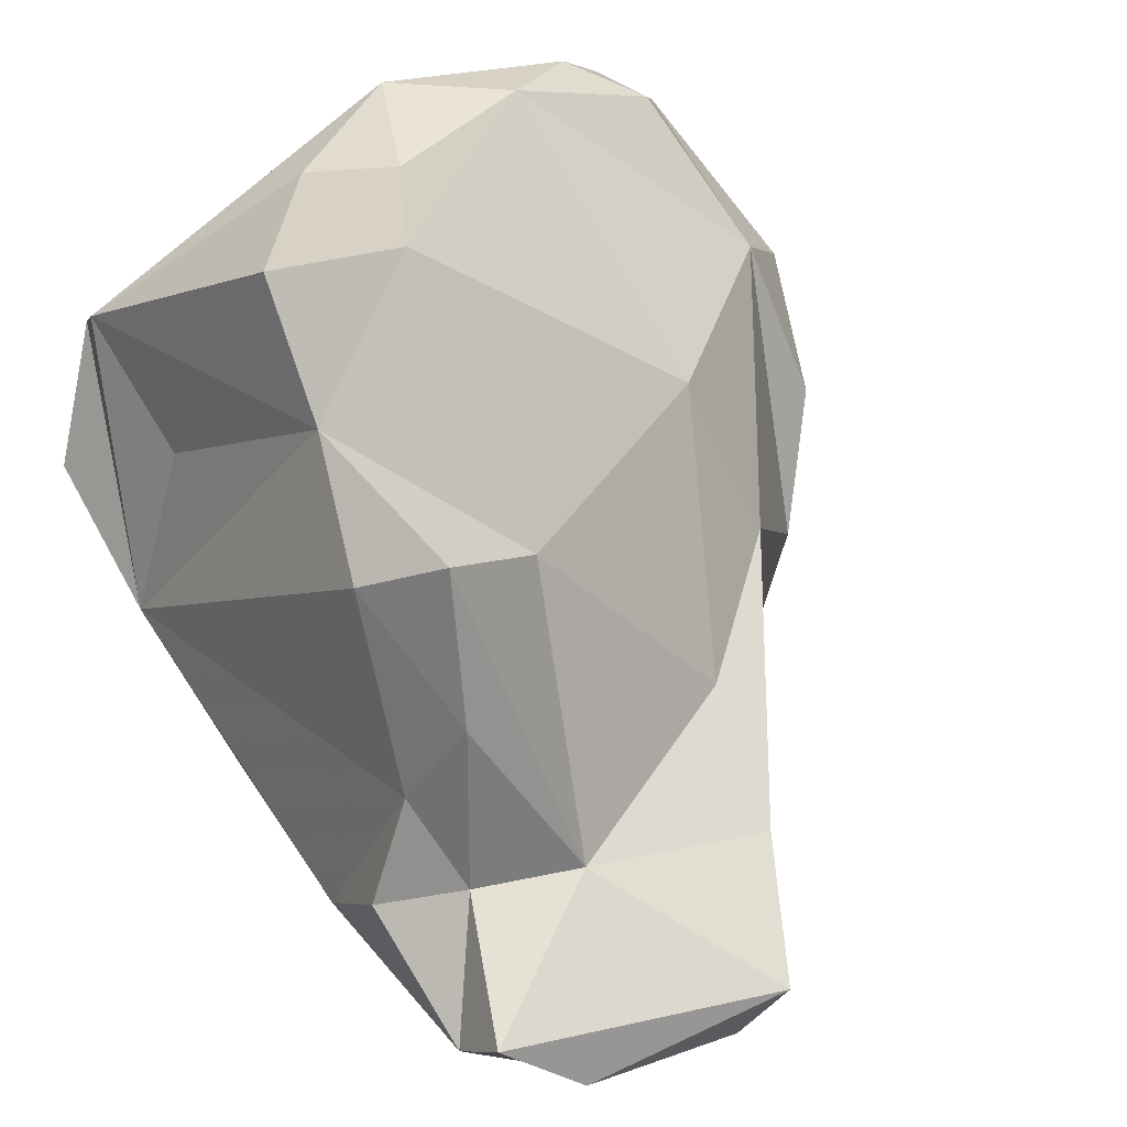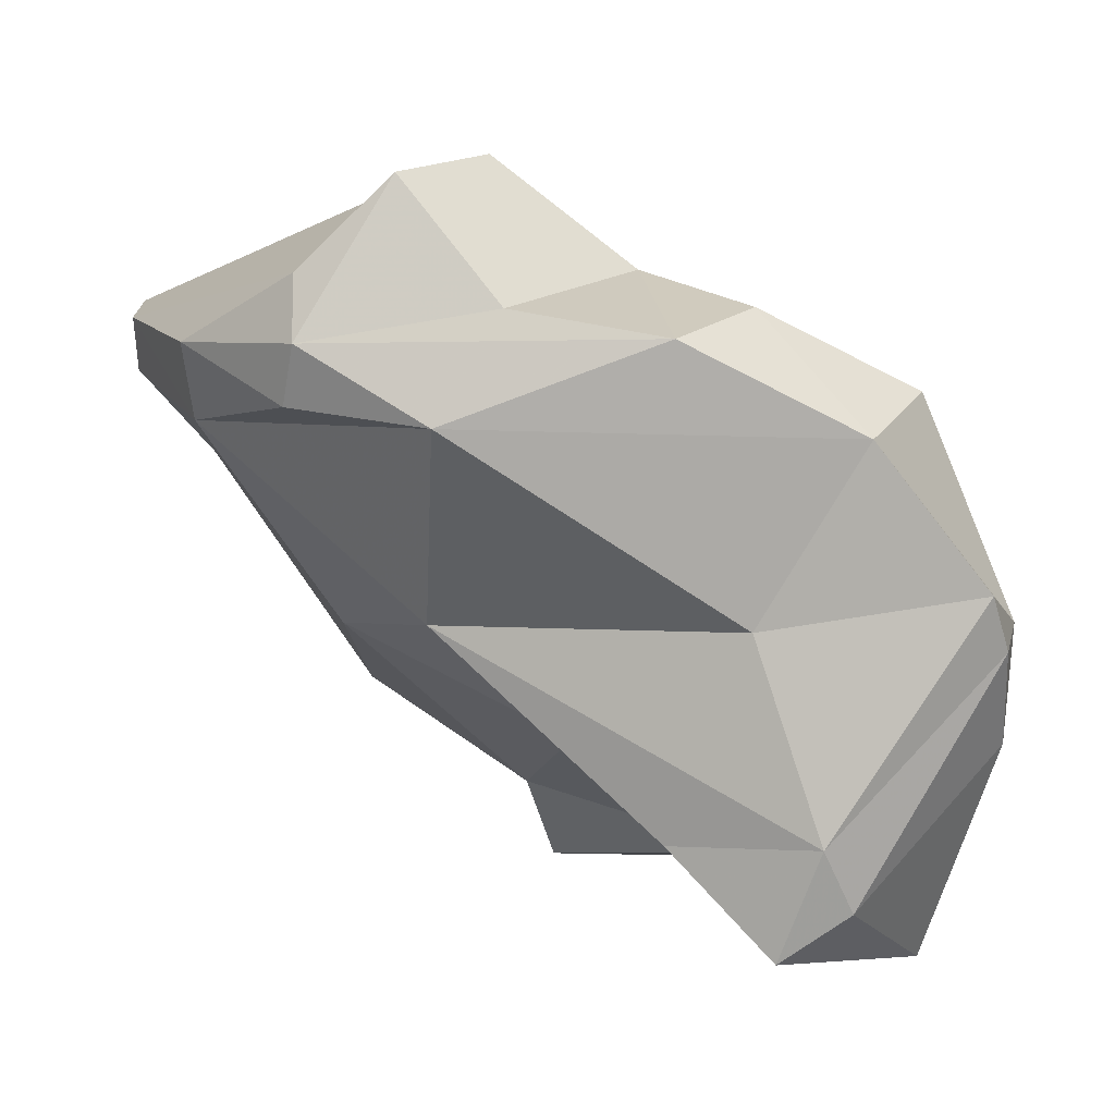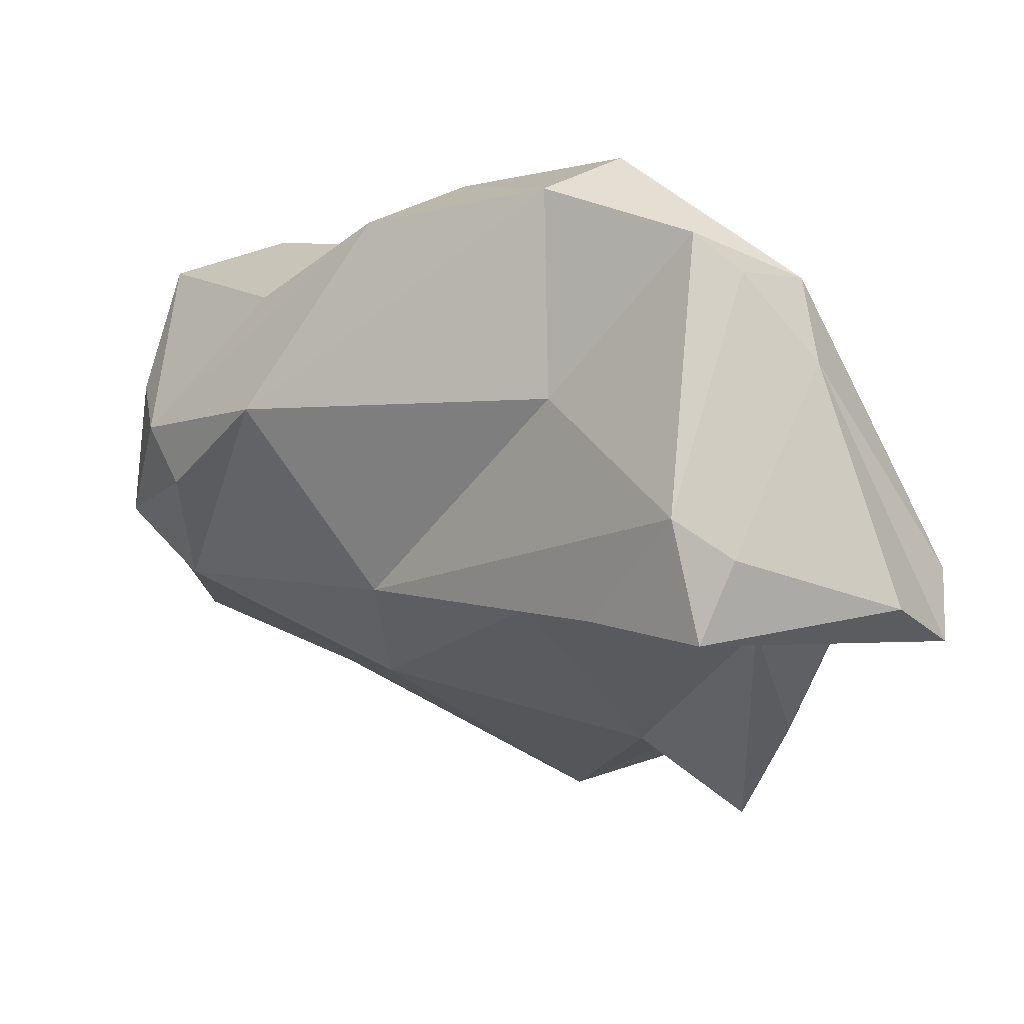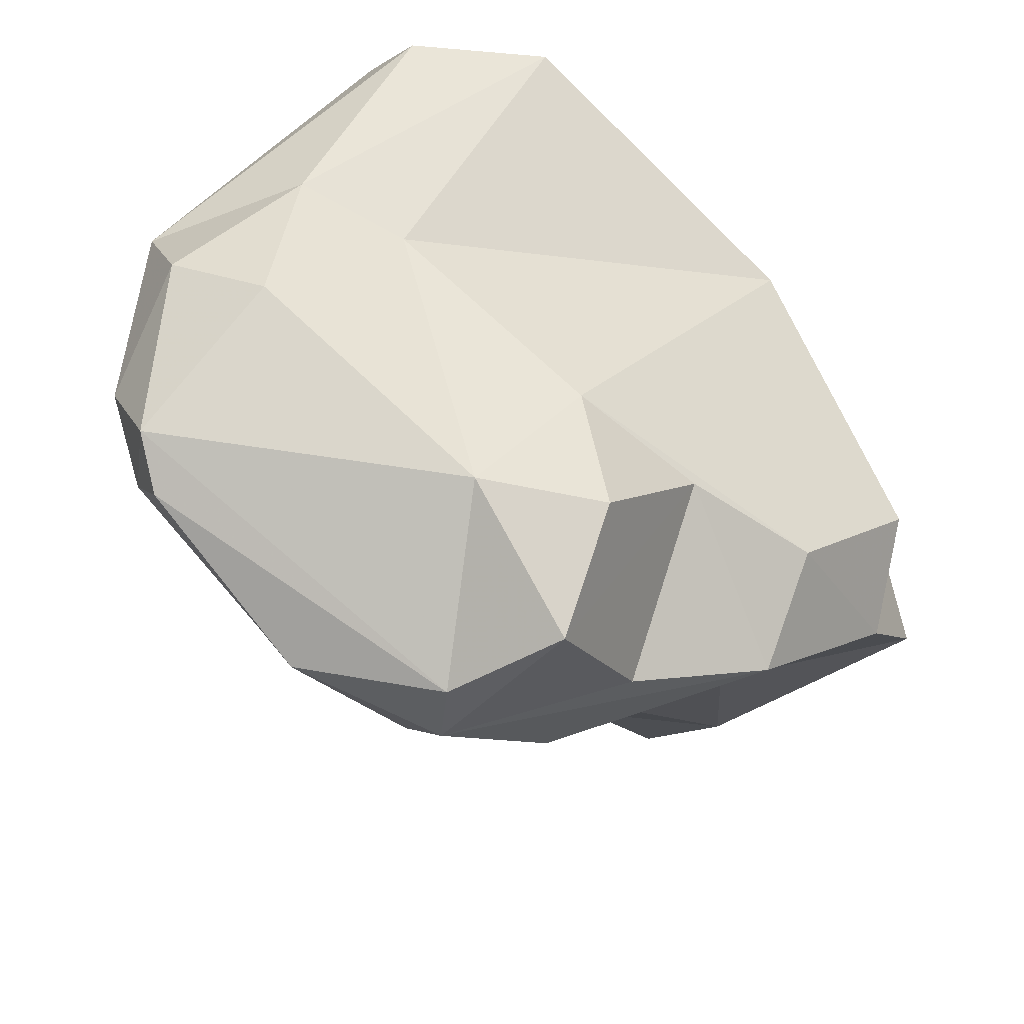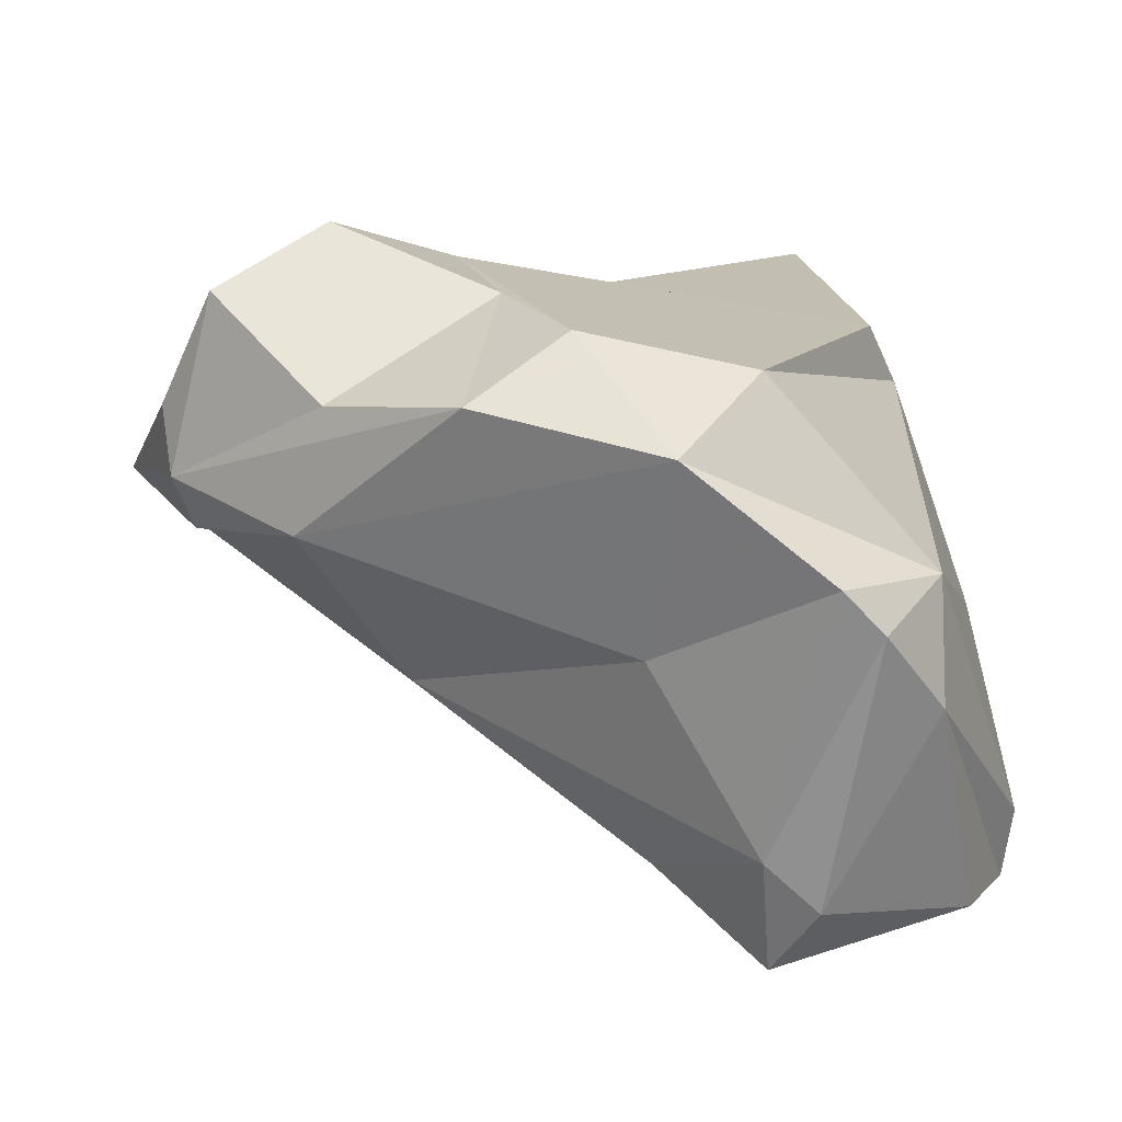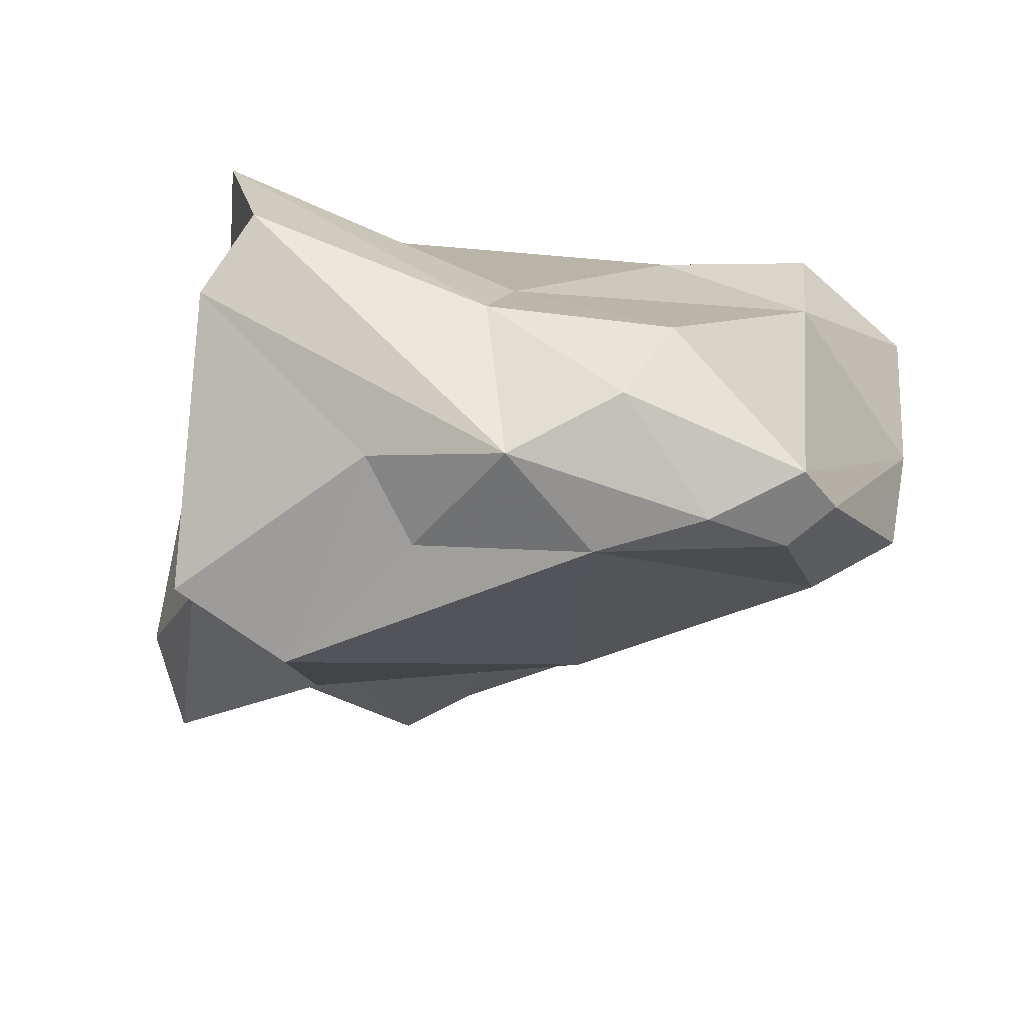
<metadata>
{"format":"obj","ext":"obj","renderer":"f3d","projection":"perspective","resolution":1024,"background":"white","views":[{"elev":46.9,"azim":-47.3,"up":"+Z"},{"elev":-33.1,"azim":137.0,"up":"+Y"},{"elev":-59.8,"azim":176.7,"up":"+Y"},{"elev":36.5,"azim":109.7,"up":"+Y"},{"elev":-21.6,"azim":167.0,"up":"+Y"},{"elev":34.9,"azim":16.0,"up":"+Y"}]}
</metadata>
<code>
v 185.6 254.5 68.97
v 186.5 259 71.59
v 187.1 261.8 68.61
v 187.6 250.9 68.51
v 189.7 269.5 67.59
v 188.3 259.2 75.19
v 189.3 262 81.98
v 189.7 257.8 78.33
v 190.8 259.4 83.54
v 190.7 278.2 75.09
v 185.5 252.7 70.82
v 190.8 255.2 61.58
v 188.5 256.7 72.55
v 191.3 270.5 65.53
v 191.5 272.9 78.67
v 189.4 273.1 72.64
v 192.1 277.1 81.79
v 191.9 266 84.1
v 191.8 254.8 72.18
v 193.5 256.5 58.92
v 193 269.2 87.88
v 193.6 249.6 66.17
v 197.4 264.9 58.51
v 194.6 248.4 68.79
v 191.1 259.3 60.35
v 193.3 279.1 79.55
v 195.2 257.5 58.02
v 195.6 251 65.48
v 200.2 261.5 58.43
v 199 274.1 85.35
v 195 259.8 80.53
v 198 252.2 70.44
v 201.8 277.4 80.52
v 200 256.4 72.74
v 201.7 275.9 76.67
v 203 266.7 60.74
v 200.8 271.3 86.06
v 199.7 257.1 64.46
v 196.8 266.8 87.84
v 205.6 259.3 73.99
v 204.4 269.8 64.7
v 205.2 273.1 68.72
v 203.9 275.2 85.65
v 206.4 263.8 61.13
v 204.9 262.2 79.47
v 210.6 261.8 68
v 206.8 271.8 85.48
v 207.2 276.6 83.16
v 210 272.5 66.07
v 210.2 265.2 65.03
v 213 266.2 77.9
v 207.9 276.9 79.31
v 210.3 272.9 84.16
v 210.9 273.1 70.53
v 212.7 271 82.3
v 213.4 263.6 72.27
v 213 273.7 81.77
v 214.5 264.6 70.51
v 213.9 269.6 66.3
v 215 267.1 70.08
v 214 271.9 80.93
v 215.5 267 75.54
g foo
f 11 4 24
f 22 24 4
f 24 22 28
f 12 4 11
f 22 4 12
f 20 28 22
f 12 11 1
f 20 22 12
f 27 28 20
f 1 25 12
f 20 12 25
f 25 27 20
f 11 24 19
f 32 19 24
f 19 13 11
f 28 32 24
f 11 13 1
f 13 2 1
f 2 3 1
f 1 3 25
f 25 3 5
f 27 38 28
f 38 27 29
f 25 29 27
f 25 23 29
f 13 19 8
f 19 32 34
f 13 8 6
f 40 34 32
f 6 2 13
f 38 40 28
f 40 32 28
f 6 3 2
f 46 38 29
f 44 46 29
f 16 5 3
f 23 5 14
f 25 5 23
f 23 36 29
f 44 29 36
f 7 8 9
f 19 9 8
f 31 9 19
f 31 19 34
f 8 7 6
f 40 38 46
f 16 6 7
f 16 3 6
f 10 5 16
f 44 41 50
f 41 44 36
f 42 23 14
f 23 42 36
f 42 41 36
f 18 7 9
f 31 18 9
f 45 39 31
f 34 45 31
f 45 34 40
f 45 40 51
f 51 40 46
f 7 18 16
f 18 15 16
f 46 56 51
f 56 46 58
f 58 46 44
f 44 50 58
f 5 10 14
f 59 58 50
f 14 10 35
f 41 59 50
f 35 42 14
f 49 41 42
f 59 41 49
f 31 39 18
f 21 18 39
f 47 39 45
f 21 17 18
f 45 51 47
f 17 15 18
f 62 51 56
f 56 58 62
f 17 16 15
f 62 58 60
f 17 26 16
f 26 10 16
f 10 26 33
f 60 58 59
f 10 33 35
f 59 54 60
f 35 54 42
f 49 42 54
f 59 49 54
f 21 39 30
f 37 30 39
f 39 47 37
f 17 21 30
f 55 47 51
f 61 55 51
f 62 61 51
f 26 17 43
f 17 30 43
f 33 26 43
f 60 57 61
f 62 60 61
f 33 52 35
f 52 57 54
f 60 54 57
f 52 54 35
f 30 37 43
f 43 37 47
f 53 43 47
f 47 55 53
f 48 33 43
f 48 43 53
f 57 53 55
f 55 61 57
f 48 53 57
f 52 33 48
f 52 48 57
g

</code>
